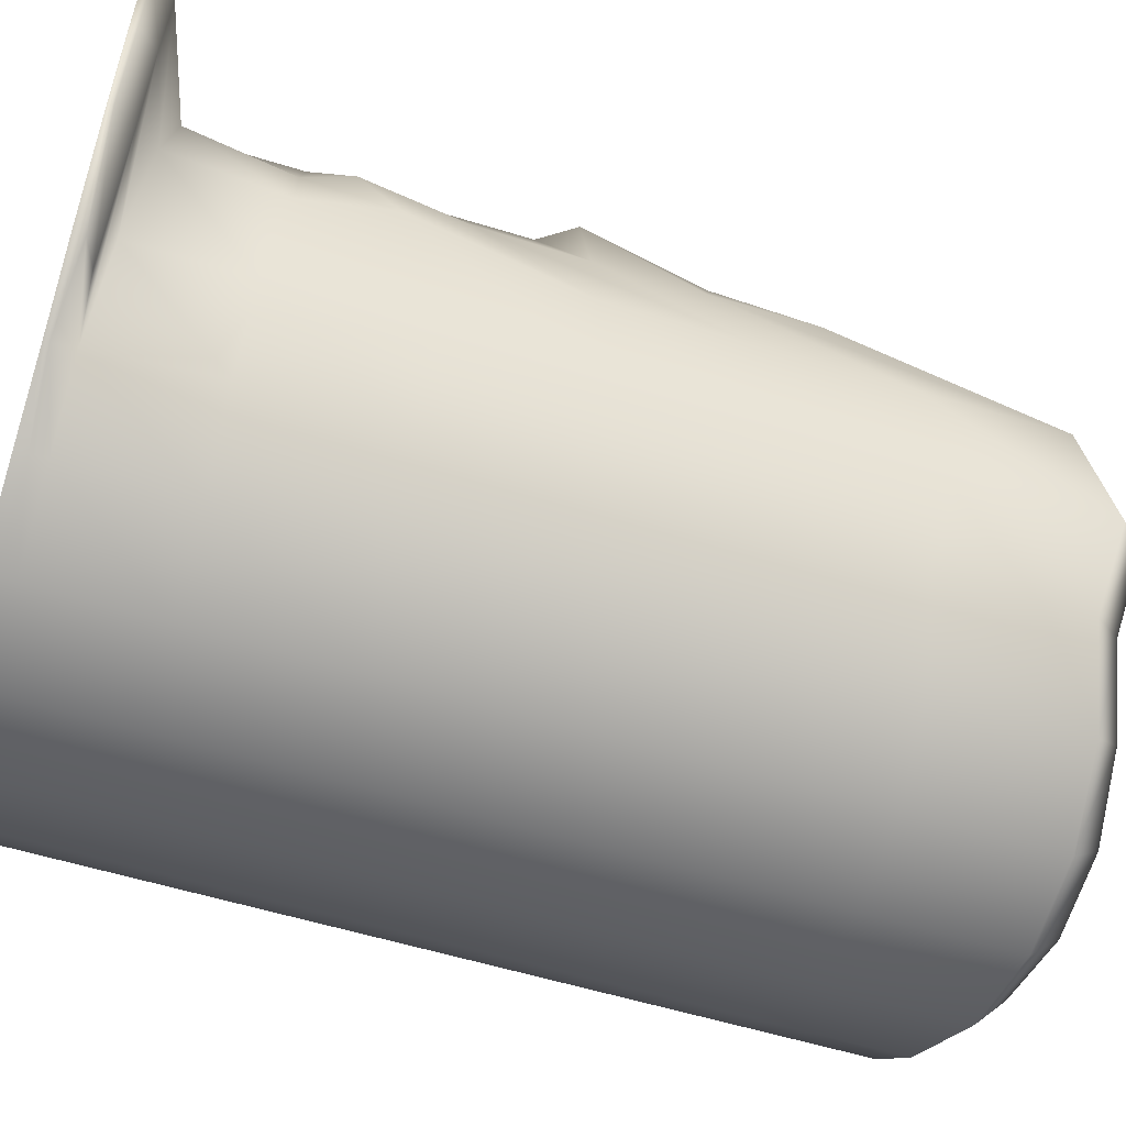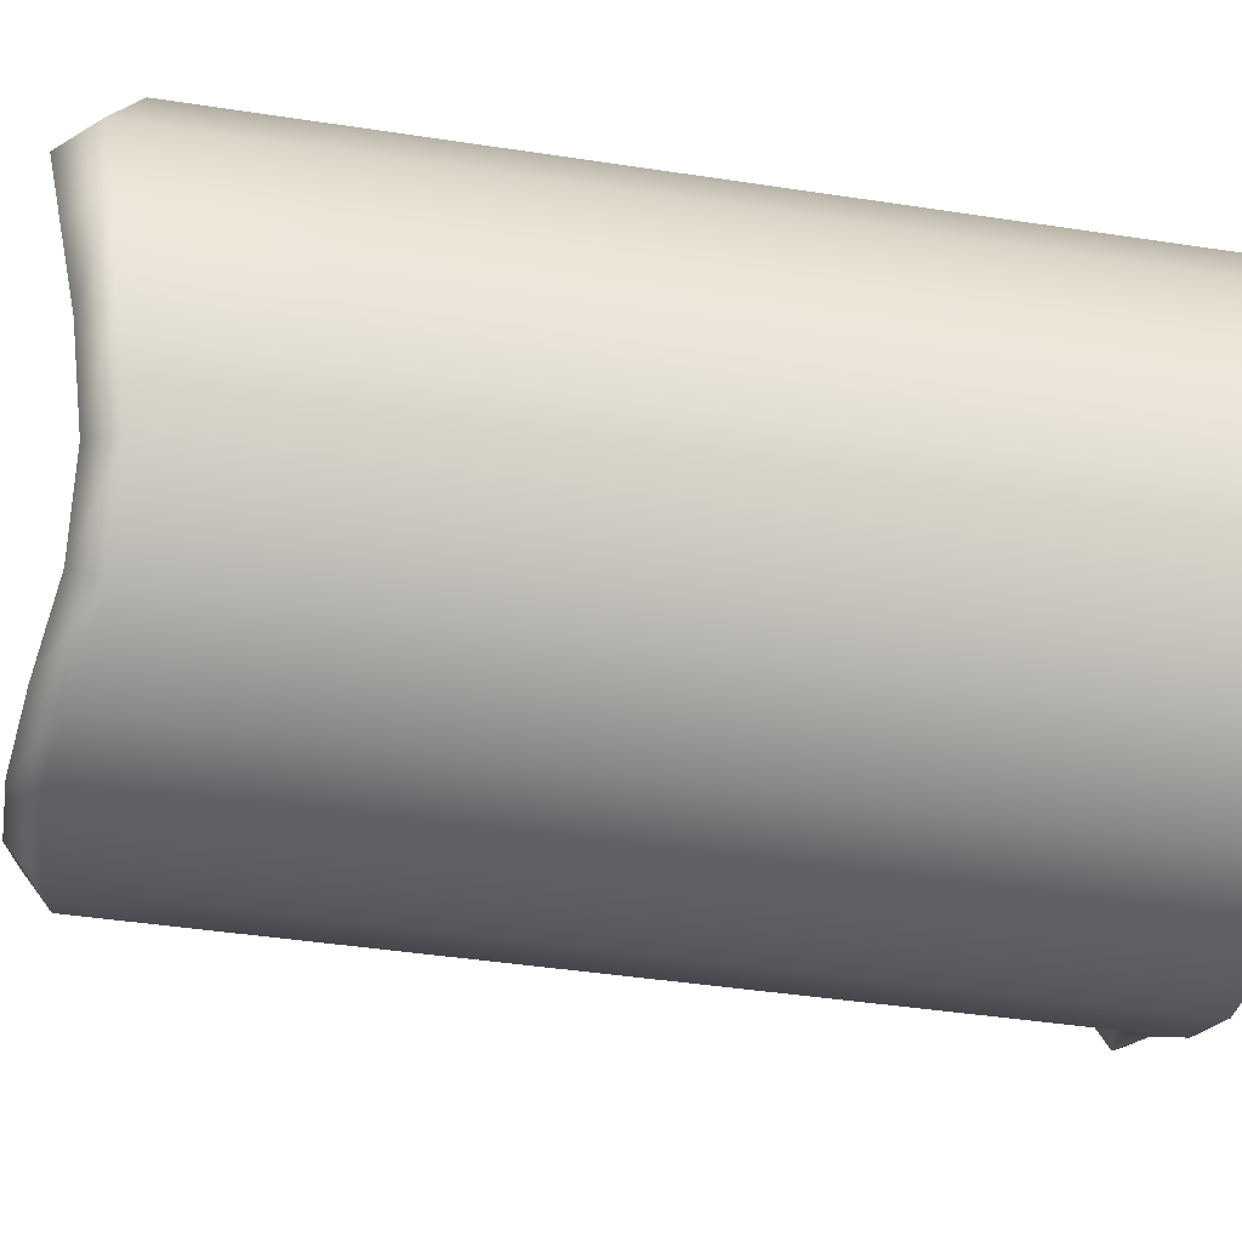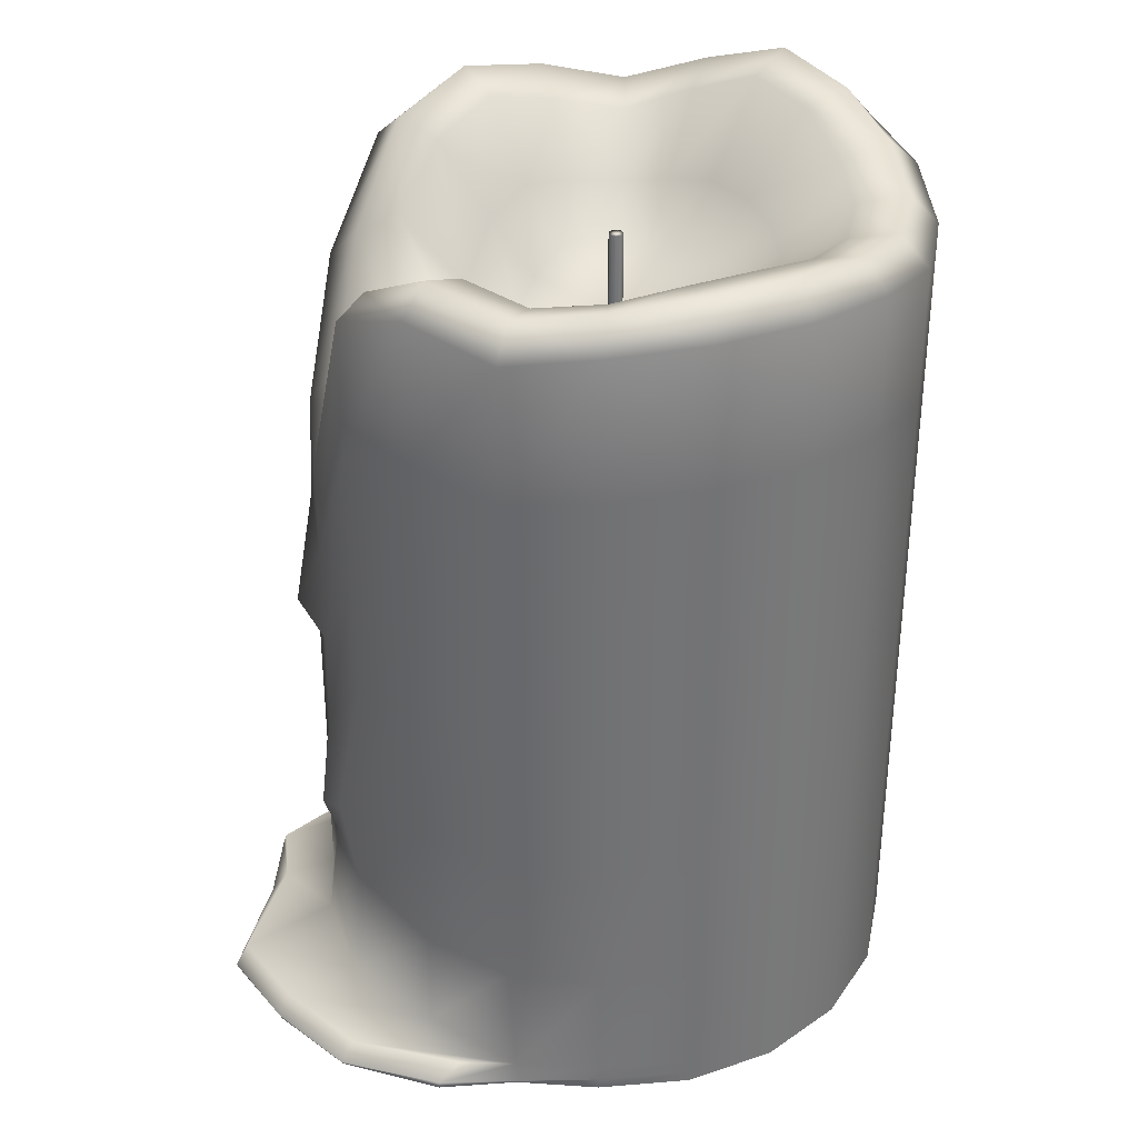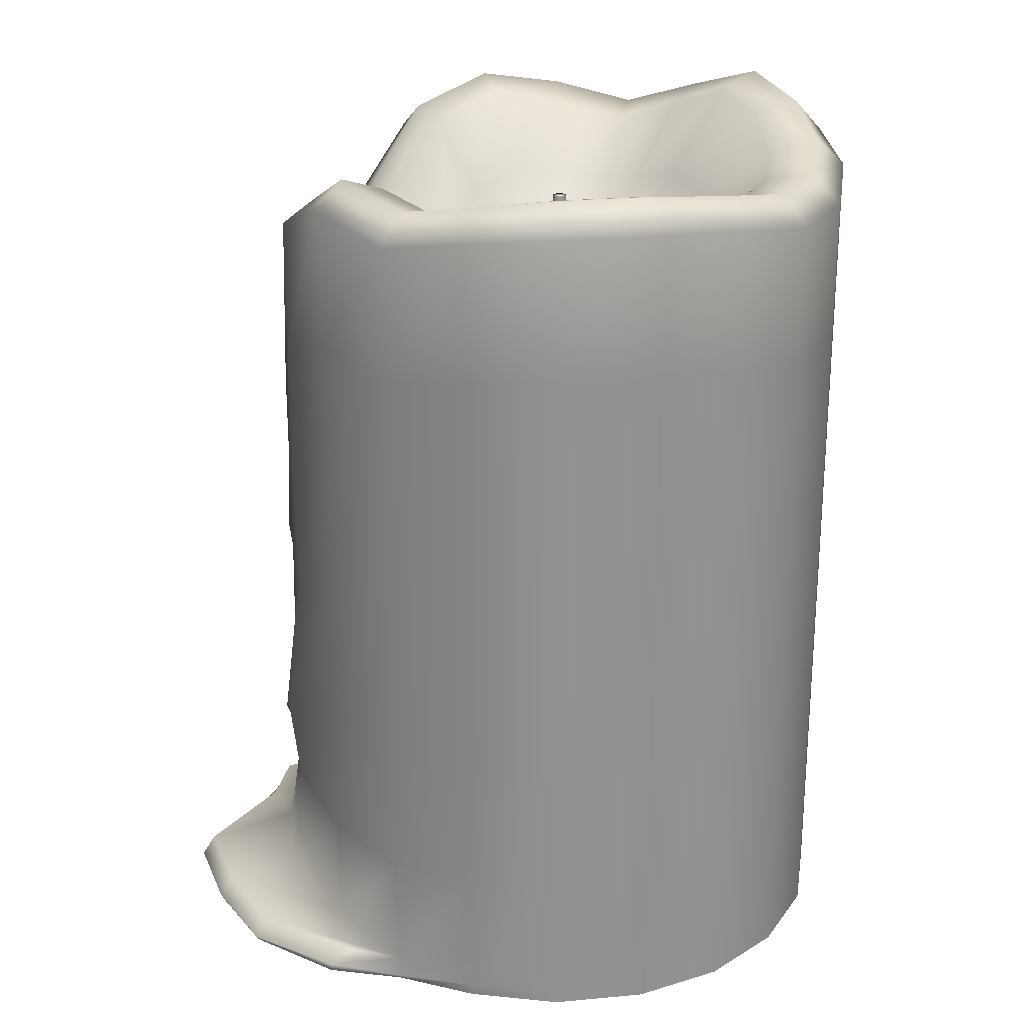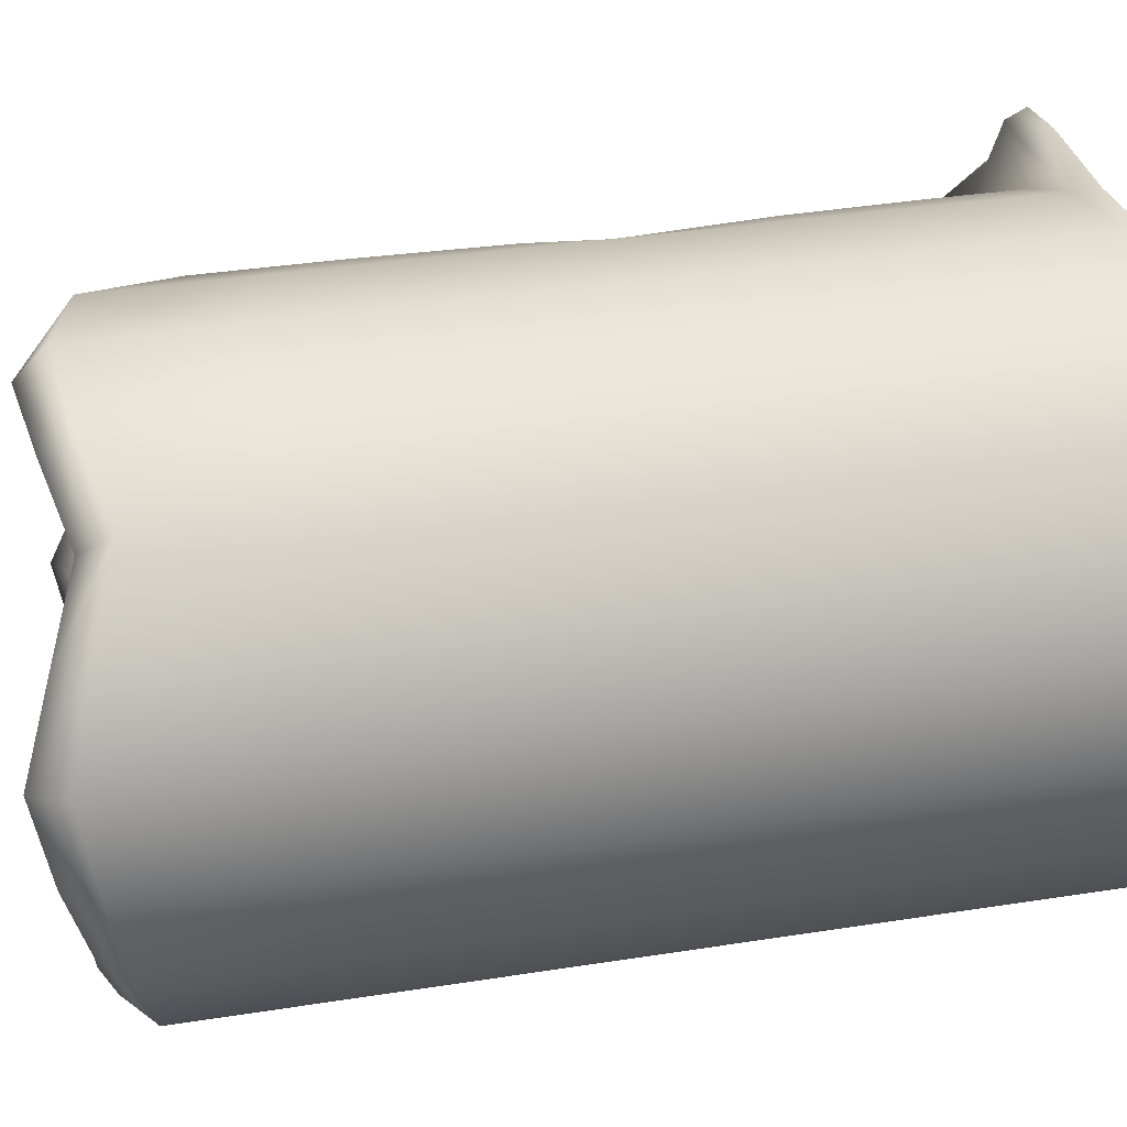
<metadata>
{"format":"obj","ext":"obj","renderer":"f3d","projection":"perspective","resolution":1024,"background":"white","views":[{"elev":-56.8,"azim":72.2,"up":"+Z"},{"elev":-43.5,"azim":-100.2,"up":"+Z"},{"elev":34.4,"azim":146.6,"up":"+Y"},{"elev":24.0,"azim":162.3,"up":"+Y"},{"elev":36.2,"azim":-101.6,"up":"+Z"}]}
</metadata>
<code>
g default
v -0.02392 0.1341 -0.002576
v -0.0265 0.1341 -0.003643
v -0.02908 0.1341 -0.002576
v -0.03014 0.1341 0
v -0.02908 0.1341 0.002576
v -0.0265 0.1341 0.003643
v -0.02392 0.1341 0.002576
v -0.02286 0.1341 0
v -0.02392 0.1811 -0.002576
v -0.0265 0.1811 -0.003643
v -0.02908 0.1811 -0.002576
v -0.03014 0.1811 0
v -0.02908 0.1811 0.002576
v -0.0265 0.1811 0.003643
v -0.02392 0.1811 0.002576
v -0.02286 0.1811 0
v -0.0265 0.1811 0
v 0.09485 -0.2296 -0.09499
v 0.06167 -0.2296 -0.1214
v 0.01985 -0.2296 -0.1427
v -0.0265 -0.2296 -0.15
v -0.07285 -0.2296 -0.1427
v -0.1147 -0.2296 -0.1214
v -0.1479 -0.2296 -0.08817
v -0.1692 -0.2296 -0.04635
v -0.1765 -0.2296 0
v -0.1692 -0.2296 0.04635
v -0.1479 -0.2296 0.08817
v -0.1147 -0.2296 0.1214
v -0.07285 -0.2296 0.1427
v -0.0265 -0.2296 0.15
v 0.01985 -0.2296 0.1427
v 0.07878 0.2027 -0.03421
v 0.06306 0.1972 -0.06507
v 0.03857 0.203 -0.08956
v 0.007708 0.2101 -0.1053
v -0.0265 0.2101 -0.1107
v -0.06071 0.2034 -0.1053
v -0.09157 0.198 -0.08956
v -0.1161 0.198 -0.06507
v -0.1318 0.2036 -0.03421
v -0.1372 0.2172 0
v -0.1318 0.2228 0.03421
v -0.1161 0.2085 0.06507
v -0.09157 0.195 0.08956
v -0.06071 0.2017 0.1053
v -0.0265 0.21 0.1107
v 0.007708 0.1971 0.1053
v 0.03857 0.1699 0.08956
v 0.06306 0.1399 0.06507
v 0.07878 0.1392 0.03421
v 0.0842 0.1796 0
v 0.02105 0.1515 -0.01545
v 0.01395 0.1538 -0.02939
v 0.002889 0.1538 -0.04045
v -0.01105 0.1538 -0.04755
v -0.0265 0.1538 -0.05
v -0.04195 0.1538 -0.04755
v -0.05589 0.1538 -0.04045
v -0.06695 0.1538 -0.02939
v -0.07405 0.1538 -0.01545
v -0.0765 0.1538 0
v -0.07405 0.1538 0.01545
v -0.06695 0.1538 0.02939
v -0.05589 0.1538 0.04045
v -0.04195 0.1538 0.04755
v -0.0265 0.1515 0.05
v -0.01105 0.1421 0.04755
v 0.002889 0.1316 0.04045
v 0.01395 0.127 0.02939
v 0.02105 0.1316 0.01545
v 0.0235 0.1421 0
v -0.0265 0.1387 0
v 0.1162 0.198 -0.04635
v 0.1019 0.2116 -0.04172
v 0.09485 0.1889 -0.08817
v 0.08272 0.2037 -0.07935
v 0.06167 0.198 -0.1214
v 0.05285 0.2116 -0.1092
v 0.01985 0.202 -0.1427
v 0.01522 0.2168 -0.1284
v -0.0265 0.202 -0.15
v -0.0265 0.2168 -0.135
v -0.07285 0.1983 -0.1427
v -0.06822 0.2119 -0.1284
v -0.1147 0.1897 -0.1214
v -0.1059 0.2045 -0.1092
v -0.1479 0.1897 -0.08817
v -0.1357 0.2045 -0.07935
v -0.1692 0.1983 -0.04635
v -0.1549 0.2119 -0.04172
v -0.1765 0.2053 0
v -0.1615 0.2219 0
v -0.1692 0.2124 0.04635
v -0.1549 0.2296 0.04172
v -0.1479 0.2003 0.08817
v -0.1357 0.2156 0.07935
v -0.1147 0.1865 0.1214
v -0.1059 0.2014 0.1092
v -0.07285 0.1973 0.1427
v -0.06822 0.2107 0.1284
v -0.0265 0.202 0.15
v -0.0265 0.2168 0.135
v 0.01985 0.1896 0.1427
v 0.01522 0.2025 0.1284
v 0.06167 0.1434 0.1214
v 0.05285 0.1578 0.1092
v 0.09485 0.0863 0.08817
v 0.08272 0.1085 0.07935
v 0.1162 0.07693 0.04635
v 0.1019 0.1016 0.04172
v 0.1235 0.1793 0
v 0.1085 0.1895 0
v -0.07204 0.171 0.06268
v -0.08918 0.1747 0.04554
v -0.1002 0.1789 0.02394
v -0.104 0.1772 0
v -0.1002 0.1736 -0.02394
v -0.08918 0.1719 -0.04554
v -0.07204 0.1719 -0.06268
v -0.05044 0.1736 -0.07368
v -0.0265 0.1753 -0.07747
v -0.00256 0.1753 -0.07368
v 0.01904 0.1735 -0.06268
v 0.03618 0.1717 -0.04554
v 0.04718 0.1728 -0.02394
v 0.05097 0.1593 0
v 0.04718 0.1345 0.02394
v 0.03618 0.1246 0.04554
v 0.01904 0.1399 0.06268
v -0.00256 0.1643 0.07368
v -0.0265 0.1751 0.07747
v -0.05044 0.1731 0.07368
v 0.1235 0.1113 0
v 0.1162 0.02593 0.04635
v 0.09747 0.03374 0.08817
v 0.06167 0.08131 0.1214
v 0.01985 0.1198 0.1427
v -0.0265 0.1302 0.15
v -0.07285 0.1263 0.1427
v -0.1147 0.1173 0.1214
v -0.1479 0.1287 0.08817
v -0.1692 0.1388 0.04635
v -0.1765 0.1329 0
v -0.1692 0.1271 -0.04635
v -0.1479 0.1199 -0.08817
v -0.1147 0.1199 -0.1214
v -0.07285 0.1271 -0.1427
v -0.0265 0.1302 -0.15
v 0.01985 0.1302 -0.1427
v 0.06167 0.1268 -0.1214
v 0.09485 0.1192 -0.08817
v 0.1162 0.1268 -0.04635
v 0.1235 0.0432 0
v 0.1162 -0.02507 0.04635
v 0.1097 -0.02779 0.08817
v 0.07572 0.002889 0.112
v 0.01985 0.05001 0.1427
v -0.0265 0.05832 0.15
v -0.07285 0.05519 0.1427
v -0.1147 0.04801 0.1214
v -0.1479 0.05715 0.08817
v -0.1692 0.06526 0.04635
v -0.1765 0.06053 0
v -0.1692 0.05583 -0.04635
v -0.1479 0.05012 -0.08817
v -0.1147 0.05012 -0.1214
v -0.07285 0.05583 -0.1427
v -0.0265 0.05832 -0.15
v 0.01985 0.05832 -0.1427
v 0.06167 0.05566 -0.1214
v 0.09485 0.04956 -0.08817
v 0.1162 0.05566 -0.04635
v 0.1235 -0.02487 0
v 0.1169 -0.07607 0.04635
v 0.09709 -0.04404 0.08997
v 0.07173 -0.03643 0.1118
v 0.01985 -0.01976 0.1427
v -0.0265 -0.01353 0.15
v -0.07285 -0.01587 0.1427
v -0.1147 -0.02126 0.1214
v -0.1479 -0.0144 0.08817
v -0.1692 -0.008319 0.04635
v -0.1765 -0.01187 0
v -0.1692 -0.01539 -0.04635
v -0.1479 -0.01968 -0.08817
v -0.1147 -0.01968 -0.1214
v -0.07285 -0.01539 -0.1427
v -0.0265 -0.01353 -0.15
v 0.01985 -0.01353 -0.1427
v 0.06167 -0.01552 -0.1214
v 0.09485 -0.0201 -0.08817
v 0.1162 -0.01552 -0.04635
v 0.1285 -0.1088 0.01772
v 0.1238 -0.1271 0.04635
v 0.09812 -0.1239 0.08817
v 0.06319 -0.1049 0.1198
v 0.01985 -0.08952 0.1427
v -0.0265 -0.08537 0.15
v -0.07285 -0.08693 0.1427
v -0.1147 -0.09052 0.1214
v -0.1479 -0.08596 0.08817
v -0.1692 -0.0819 0.04635
v -0.1765 -0.08427 0
v -0.1692 -0.08661 -0.04635
v -0.1479 -0.08947 -0.08817
v -0.1147 -0.08947 -0.1214
v -0.07285 -0.08661 -0.1427
v -0.0265 -0.08537 -0.15
v 0.01985 -0.08537 -0.1427
v 0.06167 -0.0867 -0.1214
v 0.09485 -0.08975 -0.08817
v 0.1162 -0.0867 -0.04635
v 0.1247 -0.1513 0.00961
v 0.1162 -0.1493 0.04635
v 0.09905 -0.1449 0.0883
v 0.06167 -0.167 0.1214
v 0.01985 -0.1593 0.1427
v -0.0265 -0.1572 0.15
v -0.07285 -0.158 0.1427
v -0.1147 -0.1598 0.1214
v -0.1479 -0.1575 0.08817
v -0.1692 -0.1555 0.04635
v -0.1765 -0.1567 0
v -0.1692 -0.1578 -0.04635
v -0.1479 -0.1593 -0.08817
v -0.1147 -0.1593 -0.1214
v -0.07285 -0.1578 -0.1427
v -0.0265 -0.1572 -0.15
v 0.01985 -0.1572 -0.1427
v 0.06167 -0.1579 -0.1214
v 0.09485 -0.1594 -0.08817
v 0.1162 -0.1579 -0.04635
v 0.06167 -0.214 0.1214
v 0.01985 -0.2164 0.1427
v -0.0265 -0.216 0.15
v -0.07285 -0.2161 0.1427
v -0.1147 -0.2164 0.1214
v -0.1479 -0.216 0.08817
v -0.1692 -0.2157 0.04635
v -0.1765 -0.2159 0
v -0.1692 -0.2161 -0.04635
v -0.1479 -0.2163 -0.08817
v -0.1147 -0.2163 -0.1214
v -0.07285 -0.2161 -0.1427
v -0.0265 -0.216 -0.15
v 0.01985 -0.216 -0.1427
v 0.06167 -0.2161 -0.1214
v 0.09485 -0.2164 -0.09499
v 0.1162 -0.2129 -0.04635
v 0.1331 -0.2068 0.00175
v 0.1238 -0.2005 0.04635
v 0.09875 -0.2109 0.08918
v 0.1629 -0.2296 -0.03444
v 0.1301 -0.2296 -0.07626
v 0.1173 -0.2186 -0.07626
v 0.1567 -0.2171 -0.03444
v 0.07887 -0.2296 0.1394
v 0.1064 -0.2296 0.1339
v 0.1076 -0.2178 0.1298
v 0.07717 -0.2164 0.1338
v 0.1307 -0.2296 0.1001
v 0.123 -0.2172 0.1001
v 0.1752 -0.2296 0.05826
v 0.1697 -0.2157 0.05826
v 0.1737 -0.2296 0.01191
v 0.1678 -0.2166 0.01366
v 0.132 -0.2258 0.1013
v 0.1067 -0.2275 0.1357
v 0.07846 -0.2269 0.1416
v 0.01839 -0.2269 0.1446
v -0.0265 -0.2238 0.15
v -0.07285 -0.2238 0.1427
v -0.1147 -0.2239 0.1214
v -0.1479 -0.2238 0.08817
v -0.1692 -0.2236 0.04635
v -0.1765 -0.2237 0
v -0.1692 -0.2238 -0.04635
v -0.1479 -0.2239 -0.08817
v -0.1147 -0.2239 -0.1214
v -0.07285 -0.2238 -0.1427
v -0.0265 -0.2238 -0.15
v 0.01985 -0.2238 -0.1427
v 0.06167 -0.2238 -0.1214
v 0.09474 -0.2269 -0.09717
v 0.1311 -0.224 -0.07822
v 0.1642 -0.2268 -0.03566
v 0.1752 -0.2263 0.01225
v 0.1765 -0.2262 0.05872
g pCylinder3
f 1 2 10 9
f 2 3 11 10
f 3 4 12 11
f 4 5 13 12
f 5 6 14 13
f 6 7 15 14
f 7 8 16 15
f 8 1 9 16
f 9 10 17
f 10 11 17
f 11 12 17
f 12 13 17
f 13 14 17
f 14 15 17
f 15 16 17
f 16 9 17
f 33 34 125 126
f 34 35 124 125
f 35 36 123 124
f 36 37 122 123
f 37 38 121 122
f 38 39 120 121
f 39 40 119 120
f 40 41 118 119
f 41 42 117 118
f 42 43 116 117
f 43 44 115 116
f 44 45 114 115
f 45 46 133 114
f 46 47 132 133
f 47 48 131 132
f 48 49 130 131
f 49 50 129 130
f 50 51 128 129
f 51 52 127 128
f 52 33 126 127
f 53 54 73
f 54 55 73
f 55 56 73
f 56 57 73
f 57 58 73
f 58 59 73
f 59 60 73
f 60 61 73
f 61 62 73
f 62 63 73
f 63 64 73
f 64 65 73
f 65 66 73
f 66 67 73
f 67 68 73
f 68 69 73
f 69 70 73
f 70 71 73
f 71 72 73
f 72 53 73
f 74 75 113 112
f 75 74 76 77
f 77 76 78 79
f 79 78 80 81
f 81 80 82 83
f 83 82 84 85
f 85 84 86 87
f 87 86 88 89
f 89 88 90 91
f 91 90 92 93
f 93 92 94 95
f 95 94 96 97
f 97 96 98 99
f 99 98 100 101
f 101 100 102 103
f 103 102 104 105
f 105 104 106 107
f 107 106 108 109
f 109 108 110 111
f 111 110 112 113
f 254 255 286 287
f 18 19 284 285
f 19 20 283 284
f 20 21 282 283
f 21 22 281 282
f 22 23 280 281
f 23 24 279 280
f 24 25 278 279
f 25 26 277 278
f 26 27 276 277
f 27 28 275 276
f 28 29 274 275
f 29 30 273 274
f 30 31 272 273
f 31 32 271 272
f 258 259 269 270
f 259 262 268 269
f 262 264 289 268
f 264 266 288 289
f 266 254 287 288
f 75 77 34 33
f 77 79 35 34
f 79 81 36 35
f 81 83 37 36
f 83 85 38 37
f 85 87 39 38
f 87 89 40 39
f 89 91 41 40
f 91 93 42 41
f 93 95 43 42
f 95 97 44 43
f 97 99 45 44
f 99 101 46 45
f 101 103 47 46
f 103 105 48 47
f 105 107 49 48
f 107 109 50 49
f 109 111 51 50
f 111 113 52 51
f 113 75 33 52
f 115 114 65 64
f 116 115 64 63
f 117 116 63 62
f 118 117 62 61
f 119 118 61 60
f 120 119 60 59
f 121 120 59 58
f 122 121 58 57
f 123 122 57 56
f 124 123 56 55
f 125 124 55 54
f 126 125 54 53
f 127 126 53 72
f 128 127 72 71
f 129 128 71 70
f 130 129 70 69
f 131 130 69 68
f 132 131 68 67
f 133 132 67 66
f 114 133 66 65
f 135 134 112 110
f 136 135 110 108
f 137 136 108 106
f 138 137 106 104
f 139 138 104 102
f 140 139 102 100
f 141 140 100 98
f 142 141 98 96
f 143 142 96 94
f 144 143 94 92
f 145 144 92 90
f 146 145 90 88
f 147 146 88 86
f 148 147 86 84
f 149 148 84 82
f 150 149 82 80
f 151 150 80 78
f 152 151 78 76
f 153 152 76 74
f 134 153 74 112
f 155 154 134 135
f 156 155 135 136
f 157 156 136 137
f 158 157 137 138
f 159 158 138 139
f 160 159 139 140
f 161 160 140 141
f 162 161 141 142
f 163 162 142 143
f 164 163 143 144
f 165 164 144 145
f 166 165 145 146
f 167 166 146 147
f 168 167 147 148
f 169 168 148 149
f 170 169 149 150
f 171 170 150 151
f 172 171 151 152
f 173 172 152 153
f 154 173 153 134
f 175 174 154 155
f 176 175 155 156
f 177 176 156 157
f 178 177 157 158
f 179 178 158 159
f 180 179 159 160
f 181 180 160 161
f 182 181 161 162
f 183 182 162 163
f 184 183 163 164
f 185 184 164 165
f 186 185 165 166
f 187 186 166 167
f 188 187 167 168
f 189 188 168 169
f 190 189 169 170
f 191 190 170 171
f 192 191 171 172
f 193 192 172 173
f 174 193 173 154
f 195 194 174 175
f 196 195 175 176
f 197 196 176 177
f 198 197 177 178
f 199 198 178 179
f 200 199 179 180
f 201 200 180 181
f 202 201 181 182
f 203 202 182 183
f 204 203 183 184
f 205 204 184 185
f 206 205 185 186
f 207 206 186 187
f 208 207 187 188
f 209 208 188 189
f 210 209 189 190
f 211 210 190 191
f 212 211 191 192
f 213 212 192 193
f 194 213 193 174
f 215 214 194 195
f 216 215 195 196
f 217 216 196 197
f 218 217 197 198
f 219 218 198 199
f 220 219 199 200
f 221 220 200 201
f 222 221 201 202
f 223 222 202 203
f 224 223 203 204
f 225 224 204 205
f 226 225 205 206
f 227 226 206 207
f 228 227 207 208
f 229 228 208 209
f 230 229 209 210
f 231 230 210 211
f 232 231 211 212
f 233 232 212 213
f 214 233 213 194
f 235 234 217 218
f 236 235 218 219
f 237 236 219 220
f 238 237 220 221
f 239 238 221 222
f 240 239 222 223
f 241 240 223 224
f 242 241 224 225
f 243 242 225 226
f 244 243 226 227
f 245 244 227 228
f 246 245 228 229
f 247 246 229 230
f 248 247 230 231
f 249 248 231 232
f 250 249 232 233
f 251 250 233 214
f 252 251 214 215
f 253 252 215 216
f 234 253 216 217
f 18 285 286 255
f 249 250 257 256
f 234 235 261 260
f 271 32 258 270
f 253 234 260 263
f 252 253 263 265
f 251 252 265 267
f 250 251 267 257
f 269 268 263 260
f 270 269 260 261
f 235 271 270 261
f 272 271 235 236
f 273 272 236 237
f 274 273 237 238
f 275 274 238 239
f 276 275 239 240
f 277 276 240 241
f 278 277 241 242
f 279 278 242 243
f 280 279 243 244
f 281 280 244 245
f 282 281 245 246
f 283 282 246 247
f 284 283 247 248
f 285 284 248 249
f 286 285 249 256
f 287 286 256 257
f 288 287 257 267
f 289 288 267 265
f 268 289 265 263

</code>
